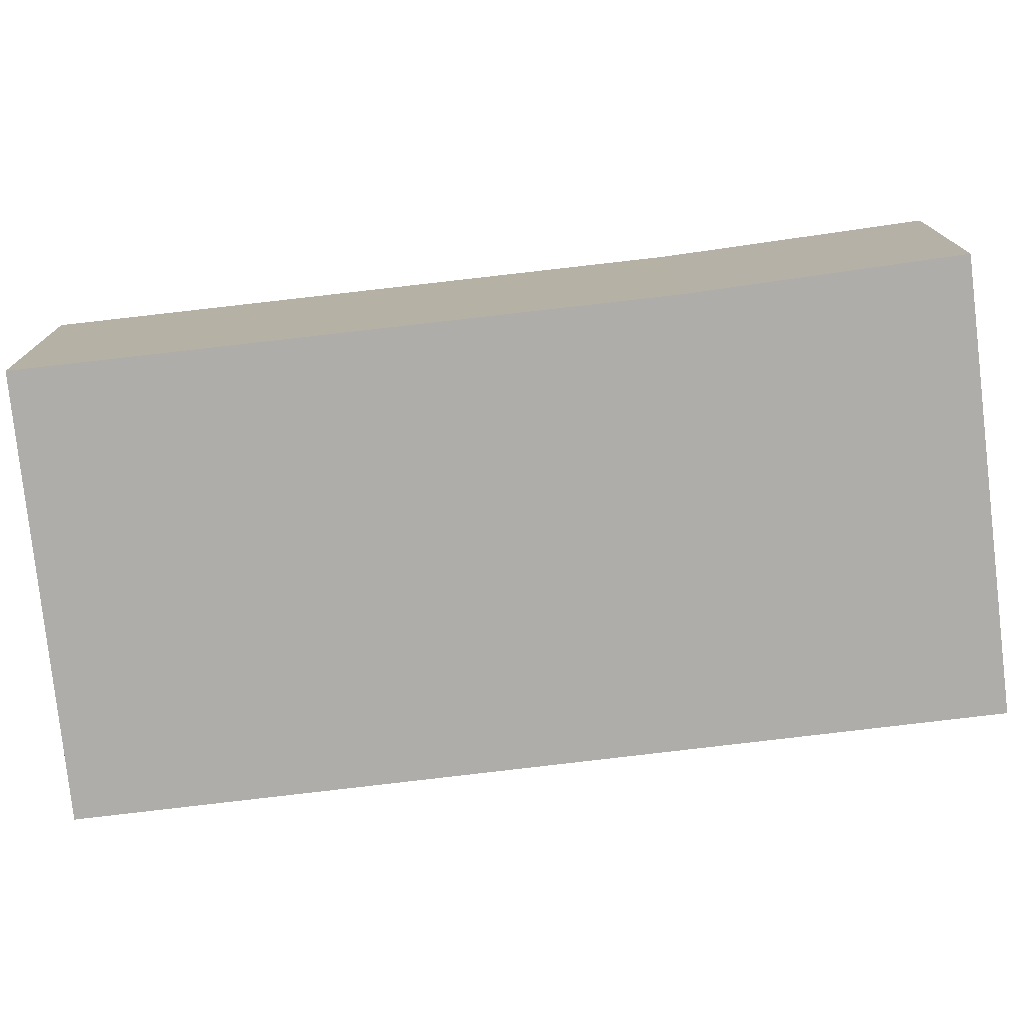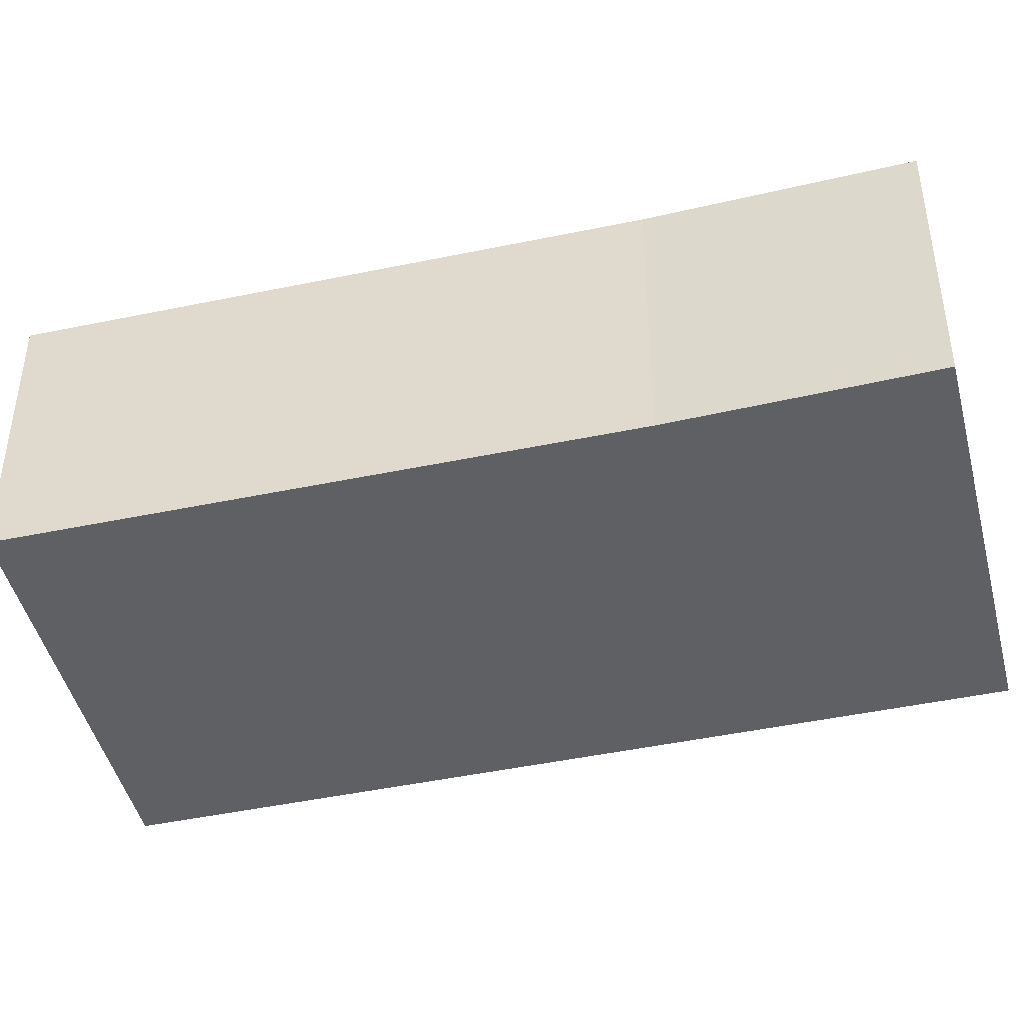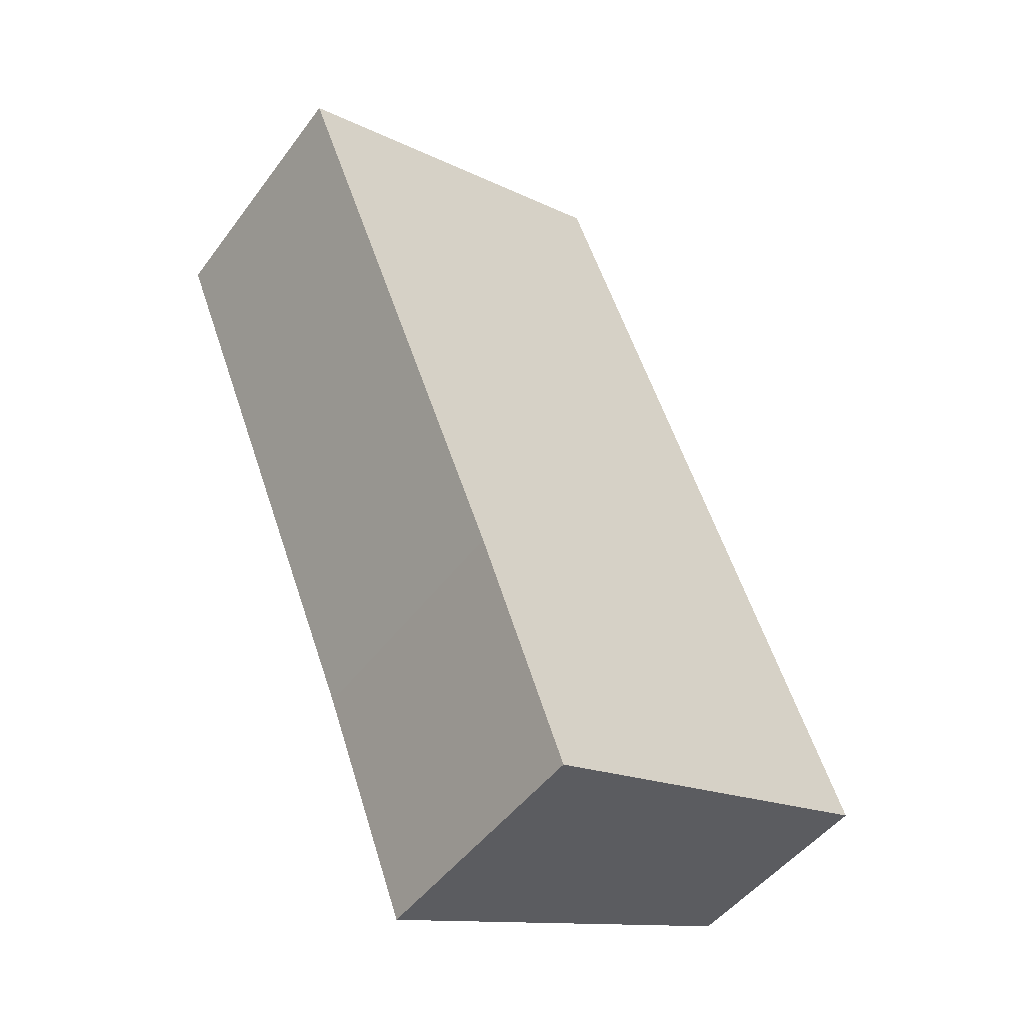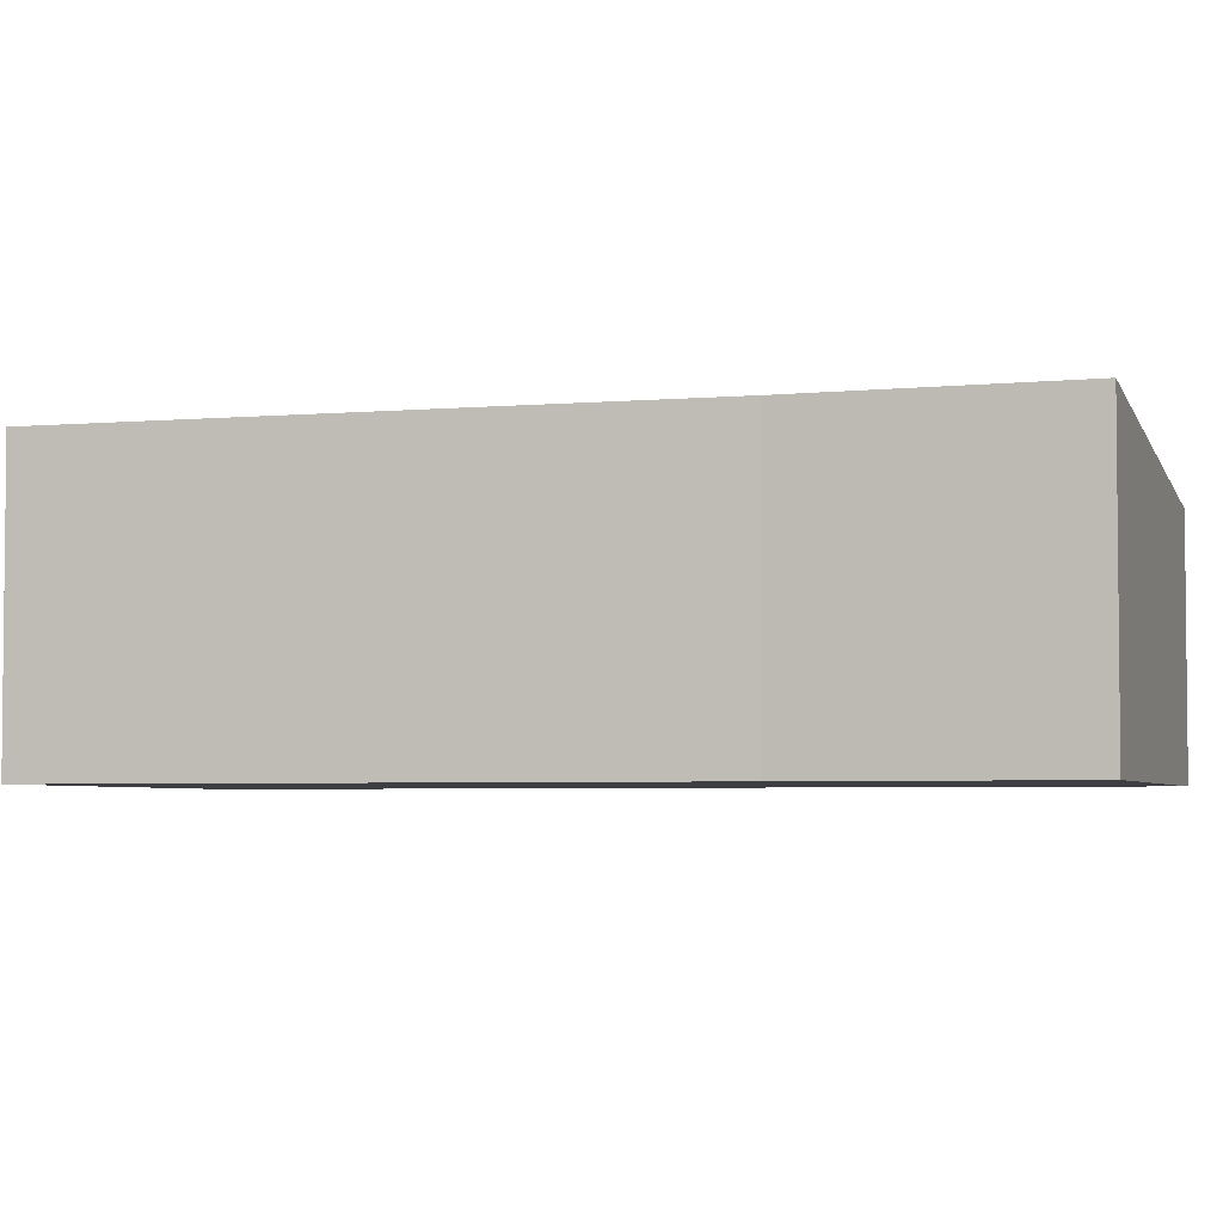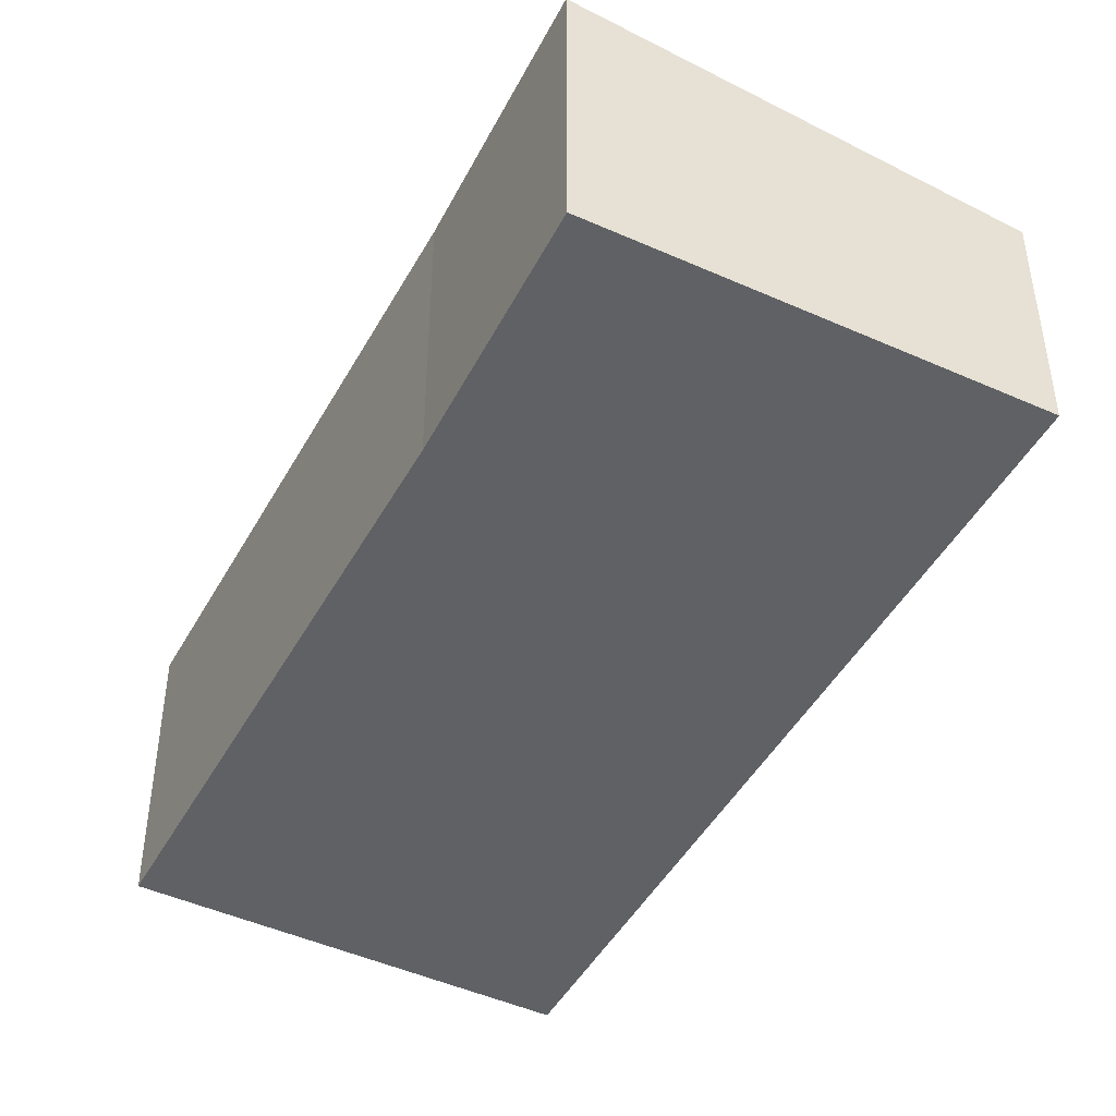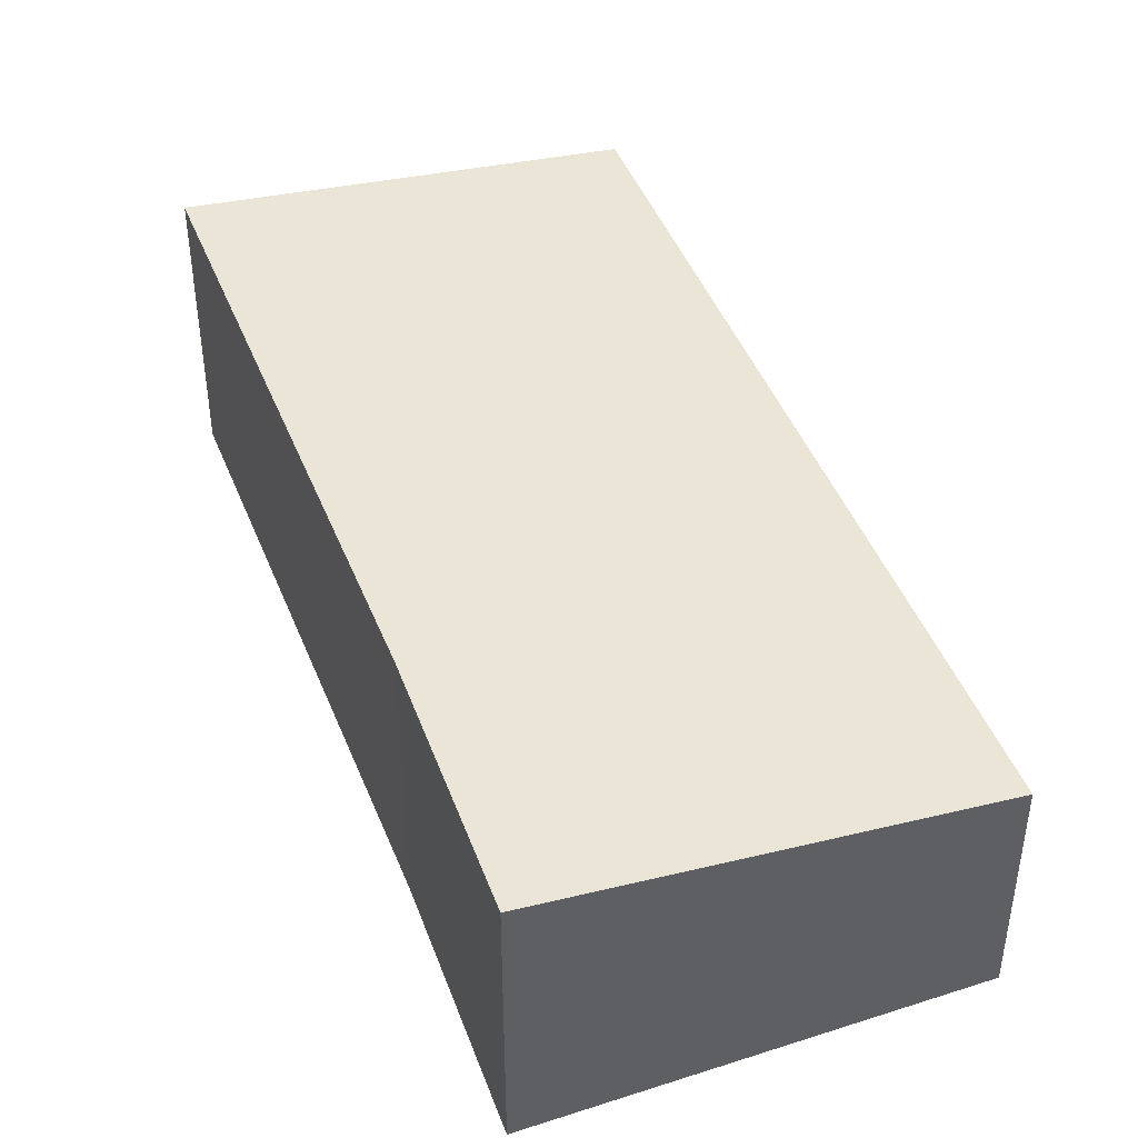
<metadata>
{"format":"obj","ext":"obj","renderer":"f3d","projection":"perspective","resolution":1024,"background":"white","views":[{"elev":-77.3,"azim":118.5,"up":"+Y"},{"elev":-44.6,"azim":125.7,"up":"+Y"},{"elev":-47.2,"azim":145.5,"up":"+Z"},{"elev":-4.0,"azim":128.8,"up":"+Y"},{"elev":-45.7,"azim":174.5,"up":"+Y"},{"elev":45.1,"azim":-179.0,"up":"+Y"}]}
</metadata>
<code>
v  4.973 3.577 12.52
v  6.147 4.332 -2.438
v  0 3.577 2.19e-16
v  7.534 4.322 1.285
v  11.06 4.328 10.01
v  11.06 -6.129e-16 10.01
v  7.534 -7.868e-17 1.285
v  6.147 1.493e-16 -2.438
v  0 0 0
v  4.973 -7.666e-16 12.52
g defaultobject
f 1 2 3
f 2 1 4
f 4 1 5
f 6 4 5
f 4 6 7
f 4 8 2
f 8 4 7
f 8 3 2
f 3 8 9
f 9 1 3
f 1 9 10
f 1 6 5
f 6 1 10
f 7 9 8
f 9 7 6
f 9 6 10

</code>
